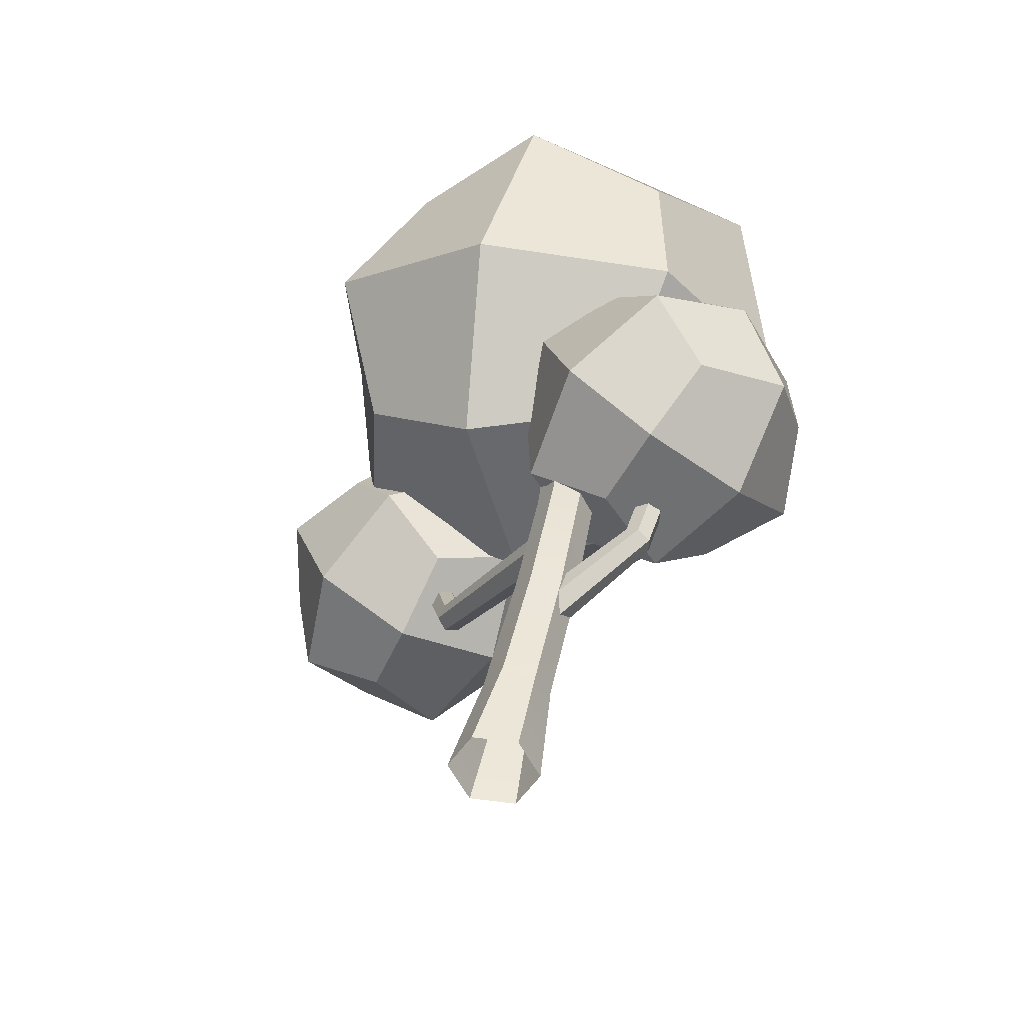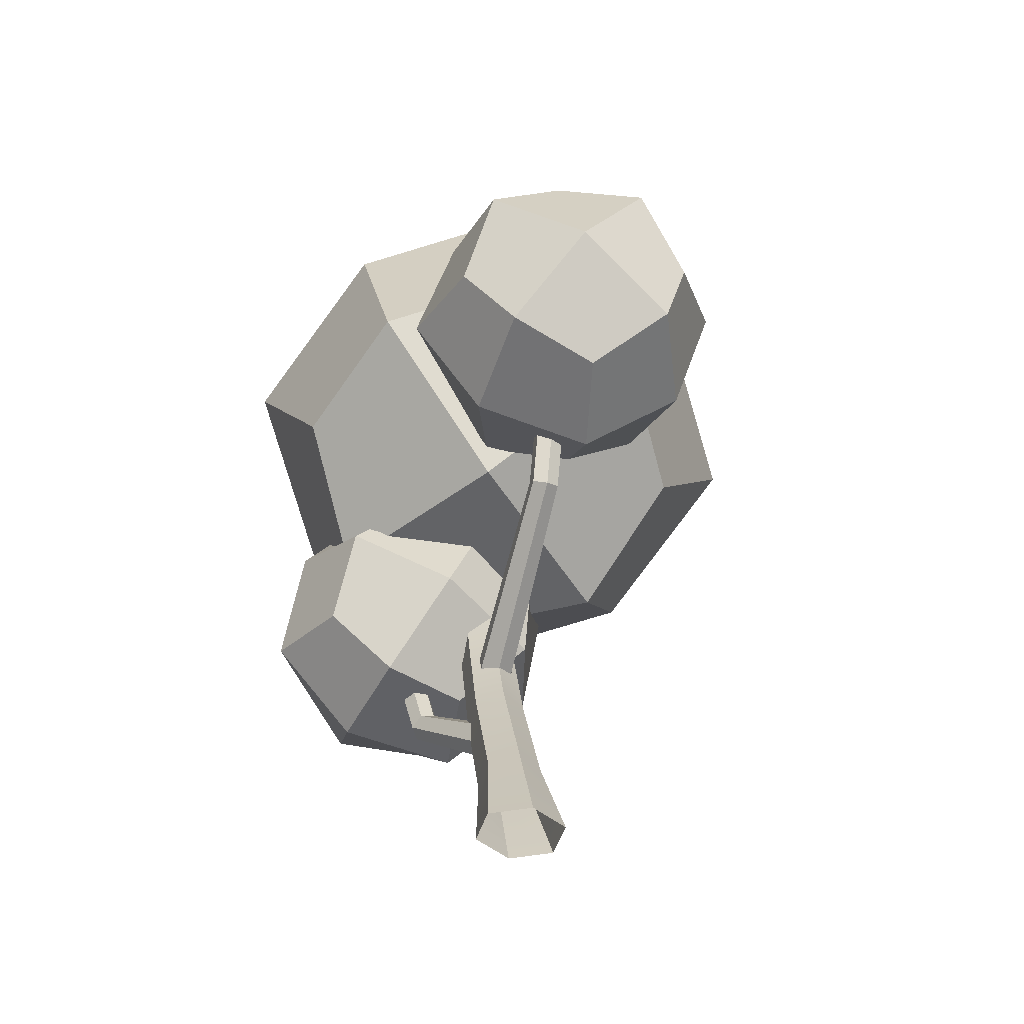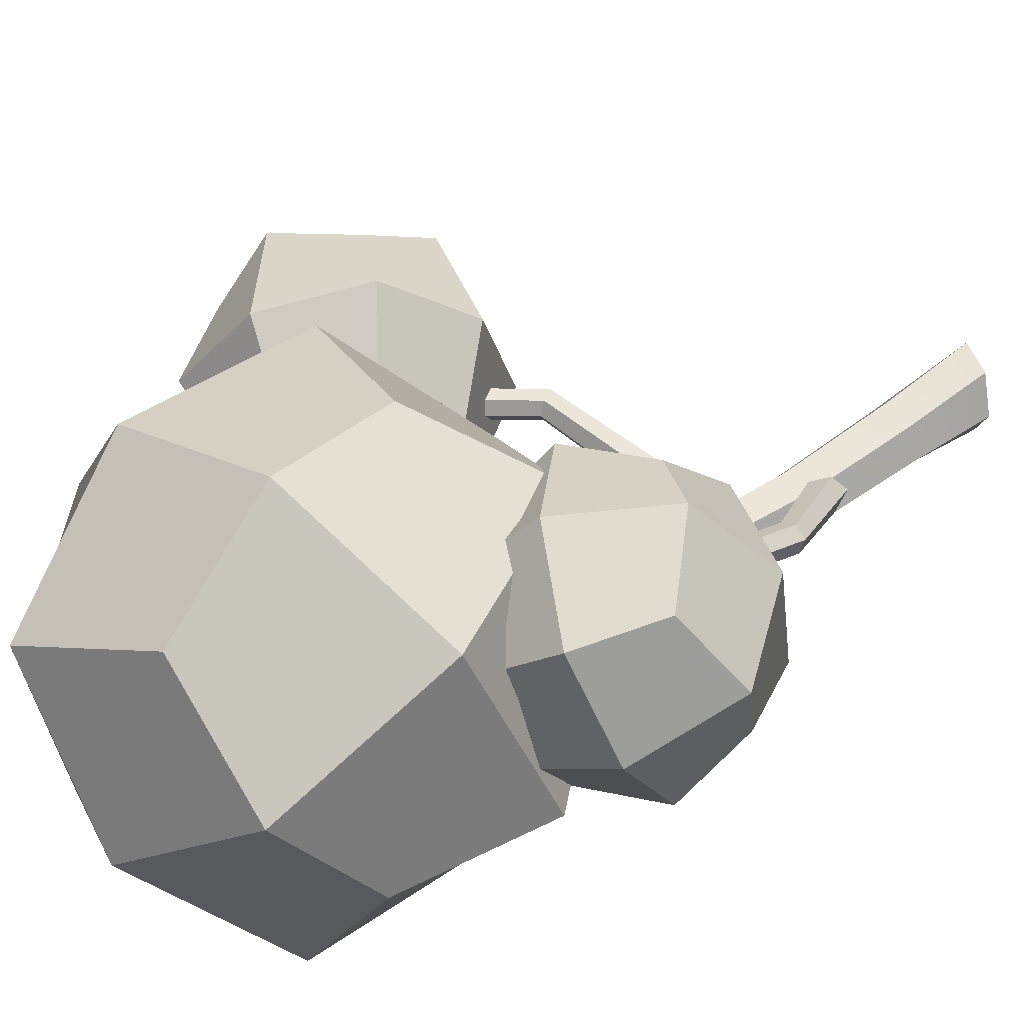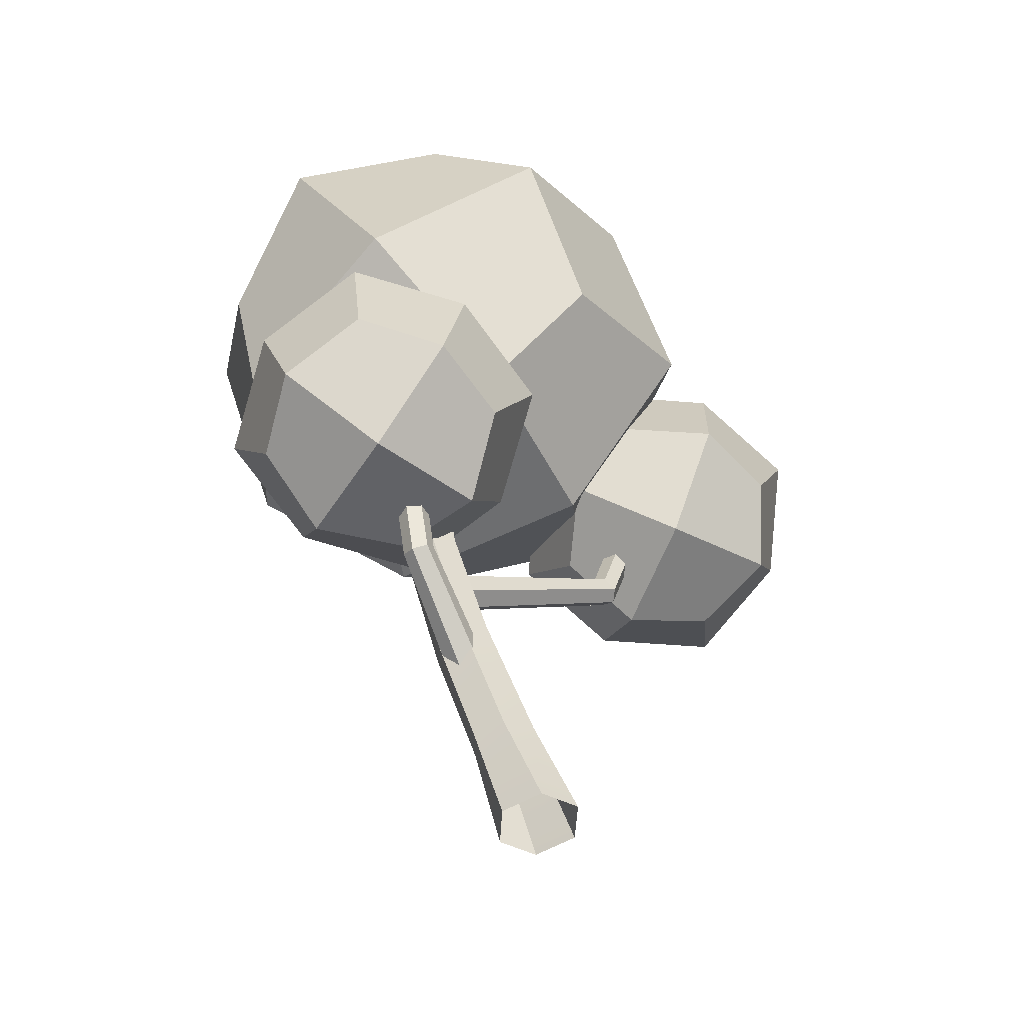
<metadata>
{"format":"obj","ext":"obj","renderer":"f3d","projection":"perspective","resolution":1024,"background":"white","views":[{"elev":-61.0,"azim":-124.8,"up":"+Y"},{"elev":-44.0,"azim":73.4,"up":"+Y"},{"elev":49.5,"azim":-106.1,"up":"+Z"},{"elev":-51.0,"azim":-30.4,"up":"+Y"}]}
</metadata>
<code>
o pCylinder730_Albero01_Mat_0
v -0.4145 0.1798 0.287
v -0.3959 0.177 0.2647
v -0.3726 0.1847 0.2927
v -0.4032 0.182 0.3139
v -0.3959 0.177 0.2647
v -0.3792 0.1979 0.2528
v -0.3556 0.2064 0.2677
v -0.3726 0.1847 0.2927
v -0.3726 0.1847 0.2927
v -0.3556 0.2064 0.2677
v -0.3547 0.2233 0.2915
v -0.3629 0.2114 0.3169
v -0.4032 0.182 0.3139
v -0.3726 0.1847 0.2927
v -0.3629 0.2114 0.3169
v -0.39 0.2052 0.3257
v -0.39 0.2052 0.3257
v -0.3629 0.2114 0.3169
v -0.3776 0.2455 0.3197
v -0.4069 0.2276 0.3341
v -0.3629 0.2114 0.3169
v -0.3547 0.2233 0.2915
v -0.3593 0.2519 0.2879
v -0.3776 0.2455 0.3197
v -0.3776 0.2455 0.3197
v -0.3593 0.2519 0.2879
v -0.3847 0.2654 0.2828
v -0.4033 0.2681 0.3051
v -0.4069 0.2276 0.3341
v -0.3776 0.2455 0.3197
v -0.4033 0.2681 0.3051
v -0.42 0.2473 0.317
v -0.42 0.2473 0.317
v -0.4033 0.2681 0.3051
v -0.4266 0.2604 0.2771
v -0.4436 0.2388 0.3021
v -0.4033 0.2681 0.3051
v -0.3847 0.2654 0.2828
v -0.396 0.2632 0.2559
v -0.4266 0.2604 0.2771
v -0.4266 0.2604 0.2771
v -0.396 0.2632 0.2559
v -0.4092 0.2399 0.2441
v -0.4363 0.2338 0.2529
v -0.4436 0.2388 0.3021
v -0.4266 0.2604 0.2771
v -0.4363 0.2338 0.2529
v -0.4445 0.2219 0.2783
v -0.4445 0.2219 0.2783
v -0.4363 0.2338 0.2529
v -0.4216 0.1997 0.2501
v -0.4399 0.1932 0.2819
v -0.4363 0.2338 0.2529
v -0.4092 0.2399 0.2441
v -0.3923 0.2176 0.2357
v -0.4216 0.1997 0.2501
v -0.4216 0.1997 0.2501
v -0.3923 0.2176 0.2357
v -0.3792 0.1979 0.2528
v -0.3959 0.177 0.2647
v -0.4399 0.1932 0.2819
v -0.4216 0.1997 0.2501
v -0.3959 0.177 0.2647
v -0.4145 0.1798 0.287
v -0.3792 0.1979 0.2528
v -0.3923 0.2176 0.2357
v -0.3678 0.2388 0.2541
v -0.3556 0.2064 0.2677
v -0.3923 0.2176 0.2357
v -0.4092 0.2399 0.2441
v -0.396 0.2632 0.2559
v -0.3678 0.2388 0.2541
v -0.3678 0.2388 0.2541
v -0.396 0.2632 0.2559
v -0.3847 0.2654 0.2828
v -0.3593 0.2519 0.2879
v -0.3556 0.2064 0.2677
v -0.3678 0.2388 0.2541
v -0.3593 0.2519 0.2879
v -0.3547 0.2233 0.2915
v -0.4445 0.2219 0.2783
v -0.4399 0.1932 0.2819
v -0.4314 0.2063 0.3157
v -0.4436 0.2388 0.3021
v -0.4399 0.1932 0.2819
v -0.4145 0.1798 0.287
v -0.4032 0.182 0.3139
v -0.4314 0.2063 0.3157
v -0.4314 0.2063 0.3157
v -0.4032 0.182 0.3139
v -0.39 0.2052 0.3257
v -0.4069 0.2276 0.3341
v -0.4436 0.2388 0.3021
v -0.4314 0.2063 0.3157
v -0.4069 0.2276 0.3341
v -0.42 0.2473 0.317
v -0.4309 0.1898 0.2761
v -0.4157 0.1885 0.2686
v -0.4211 0.1676 0.2711
v -0.4402 0.1756 0.2778
v -0.4157 0.1885 0.2686
v -0.4014 0.182 0.2753
v -0.4003 0.165 0.2768
v -0.4211 0.1676 0.2711
v -0.4211 0.1676 0.2711
v -0.4003 0.165 0.2768
v -0.4082 0.1551 0.2882
v -0.4248 0.1522 0.286
v -0.4402 0.1756 0.2778
v -0.4211 0.1676 0.2711
v -0.4248 0.1522 0.286
v -0.4377 0.163 0.289
v -0.4377 0.163 0.289
v -0.4248 0.1522 0.286
v -0.4237 0.1544 0.3076
v -0.4421 0.1658 0.3052
v -0.4248 0.1522 0.286
v -0.4082 0.1551 0.2882
v -0.4022 0.1552 0.3042
v -0.4237 0.1544 0.3076
v -0.4237 0.1544 0.3076
v -0.4022 0.1552 0.3042
v -0.4042 0.1674 0.3159
v -0.4194 0.1688 0.3234
v -0.4421 0.1658 0.3052
v -0.4237 0.1544 0.3076
v -0.4194 0.1688 0.3234
v -0.4337 0.1753 0.3167
v -0.4337 0.1753 0.3167
v -0.4194 0.1688 0.3234
v -0.4139 0.1897 0.3209
v -0.4348 0.1922 0.3152
v -0.4194 0.1688 0.3234
v -0.4042 0.1674 0.3159
v -0.3949 0.1816 0.3142
v -0.4139 0.1897 0.3209
v -0.4139 0.1897 0.3209
v -0.3949 0.1816 0.3142
v -0.3974 0.1943 0.303
v -0.4103 0.2051 0.306
v -0.4348 0.1922 0.3152
v -0.4139 0.1897 0.3209
v -0.4103 0.2051 0.306
v -0.4269 0.2021 0.3038
v -0.4269 0.2021 0.3038
v -0.4103 0.2051 0.306
v -0.4114 0.2028 0.2844
v -0.4329 0.2021 0.2878
v -0.4103 0.2051 0.306
v -0.3974 0.1943 0.303
v -0.393 0.1915 0.2867
v -0.4114 0.2028 0.2844
v -0.4114 0.2028 0.2844
v -0.393 0.1915 0.2867
v -0.4014 0.182 0.2753
v -0.4157 0.1885 0.2686
v -0.4329 0.2021 0.2878
v -0.4114 0.2028 0.2844
v -0.4157 0.1885 0.2686
v -0.4309 0.1898 0.2761
v -0.4014 0.182 0.2753
v -0.393 0.1915 0.2867
v -0.391 0.1716 0.2953
v -0.4003 0.165 0.2768
v -0.393 0.1915 0.2867
v -0.3974 0.1943 0.303
v -0.3949 0.1816 0.3142
v -0.391 0.1716 0.2953
v -0.391 0.1716 0.2953
v -0.3949 0.1816 0.3142
v -0.4042 0.1674 0.3159
v -0.4022 0.1552 0.3042
v -0.4003 0.165 0.2768
v -0.391 0.1716 0.2953
v -0.4022 0.1552 0.3042
v -0.4082 0.1551 0.2882
v -0.4269 0.2021 0.3038
v -0.4329 0.2021 0.2878
v -0.4441 0.1857 0.2967
v -0.4348 0.1922 0.3152
v -0.4329 0.2021 0.2878
v -0.4309 0.1898 0.2761
v -0.4402 0.1756 0.2778
v -0.4441 0.1857 0.2967
v -0.4441 0.1857 0.2967
v -0.4402 0.1756 0.2778
v -0.4377 0.163 0.289
v -0.4421 0.1658 0.3052
v -0.4348 0.1922 0.3152
v -0.4441 0.1857 0.2967
v -0.4421 0.1658 0.3052
v -0.4337 0.1753 0.3167
f 1 2 3
f 1 3 4
f 5 6 7
f 5 7 8
f 9 10 11
f 9 11 12
f 13 14 15
f 13 15 16
f 17 18 19
f 17 19 20
f 21 22 23
f 21 23 24
f 25 26 27
f 25 27 28
f 29 30 31
f 29 31 32
f 33 34 35
f 33 35 36
f 37 38 39
f 37 39 40
f 41 42 43
f 41 43 44
f 45 46 47
f 45 47 48
f 49 50 51
f 49 51 52
f 53 54 55
f 53 55 56
f 57 58 59
f 57 59 60
f 61 62 63
f 61 63 64
f 65 66 67
f 65 67 68
f 69 70 71
f 69 71 72
f 73 74 75
f 73 75 76
f 77 78 79
f 77 79 80
f 81 82 83
f 81 83 84
f 85 86 87
f 85 87 88
f 89 90 91
f 89 91 92
f 93 94 95
f 93 95 96
f 97 98 99
f 97 99 100
f 101 102 103
f 101 103 104
f 105 106 107
f 105 107 108
f 109 110 111
f 109 111 112
f 113 114 115
f 113 115 116
f 117 118 119
f 117 119 120
f 121 122 123
f 121 123 124
f 125 126 127
f 125 127 128
f 129 130 131
f 129 131 132
f 133 134 135
f 133 135 136
f 137 138 139
f 137 139 140
f 141 142 143
f 141 143 144
f 145 146 147
f 145 147 148
f 149 150 151
f 149 151 152
f 153 154 155
f 153 155 156
f 157 158 159
f 157 159 160
f 161 162 163
f 161 163 164
f 165 166 167
f 165 167 168
f 169 170 171
f 169 171 172
f 173 174 175
f 173 175 176
f 177 178 179
f 177 179 180
f 181 182 183
f 181 183 184
f 185 186 187
f 185 187 188
f 189 190 191
f 189 191 192
o pCylinder730_Albero02_Mat1_0
v -0.3648 0.1848 0.2787
v -0.3509 0.175 0.2796
v -0.353 0.1814 0.3003
v -0.3717 0.1902 0.2933
v -0.3509 0.175 0.2796
v -0.335 0.18 0.2833
v -0.3314 0.1837 0.2996
v -0.353 0.1814 0.3003
v -0.353 0.1814 0.3003
v -0.3314 0.1837 0.2996
v -0.336 0.1977 0.3082
v -0.3522 0.1989 0.3133
v -0.3717 0.1902 0.2933
v -0.353 0.1814 0.3003
v -0.3522 0.1989 0.3133
v -0.3658 0.2025 0.3036
v -0.3658 0.2025 0.3036
v -0.3522 0.1989 0.3133
v -0.348 0.2194 0.3073
v -0.3679 0.2187 0.2986
v -0.3522 0.1989 0.3133
v -0.336 0.1977 0.3082
v -0.3276 0.2121 0.3049
v -0.348 0.2194 0.3073
v -0.348 0.2194 0.3073
v -0.3276 0.2121 0.3049
v -0.3294 0.2221 0.2912
v -0.3433 0.2319 0.2902
v -0.3679 0.2187 0.2986
v -0.348 0.2194 0.3073
v -0.3433 0.2319 0.2902
v -0.3592 0.227 0.2865
v -0.3592 0.227 0.2865
v -0.3433 0.2319 0.2902
v -0.3411 0.2255 0.2695
v -0.3628 0.2232 0.2702
v -0.3433 0.2319 0.2902
v -0.3294 0.2221 0.2912
v -0.3225 0.2167 0.2765
v -0.3411 0.2255 0.2695
v -0.3411 0.2255 0.2695
v -0.3225 0.2167 0.2765
v -0.3283 0.2045 0.2662
v -0.3419 0.2081 0.2566
v -0.3628 0.2232 0.2702
v -0.3411 0.2255 0.2695
v -0.3419 0.2081 0.2566
v -0.3582 0.2093 0.2616
v -0.3582 0.2093 0.2616
v -0.3419 0.2081 0.2566
v -0.3462 0.1876 0.2625
v -0.3665 0.1948 0.2649
v -0.3419 0.2081 0.2566
v -0.3283 0.2045 0.2662
v -0.3263 0.1883 0.2712
v -0.3462 0.1876 0.2625
v -0.3462 0.1876 0.2625
v -0.3263 0.1883 0.2712
v -0.335 0.18 0.2833
v -0.3509 0.175 0.2796
v -0.3665 0.1948 0.2649
v -0.3462 0.1876 0.2625
v -0.3509 0.175 0.2796
v -0.3648 0.1848 0.2787
v -0.335 0.18 0.2833
v -0.3263 0.1883 0.2712
v -0.3202 0.1991 0.2891
v -0.3314 0.1837 0.2996
v -0.3263 0.1883 0.2712
v -0.3283 0.2045 0.2662
v -0.3225 0.2167 0.2765
v -0.3202 0.1991 0.2891
v -0.3202 0.1991 0.2891
v -0.3225 0.2167 0.2765
v -0.3294 0.2221 0.2912
v -0.3276 0.2121 0.3049
v -0.3314 0.1837 0.2996
v -0.3202 0.1991 0.2891
v -0.3276 0.2121 0.3049
v -0.336 0.1977 0.3082
v -0.3582 0.2093 0.2616
v -0.3665 0.1948 0.2649
v -0.3739 0.2078 0.2807
v -0.3628 0.2232 0.2702
v -0.3665 0.1948 0.2649
v -0.3648 0.1848 0.2787
v -0.3717 0.1902 0.2933
v -0.3739 0.2078 0.2807
v -0.3739 0.2078 0.2807
v -0.3717 0.1902 0.2933
v -0.3658 0.2025 0.3036
v -0.3679 0.2187 0.2986
v -0.3628 0.2232 0.2702
v -0.3739 0.2078 0.2807
v -0.3679 0.2187 0.2986
v -0.3592 0.227 0.2865
f 193 194 195
f 193 195 196
f 197 198 199
f 197 199 200
f 201 202 203
f 201 203 204
f 205 206 207
f 205 207 208
f 209 210 211
f 209 211 212
f 213 214 215
f 213 215 216
f 217 218 219
f 217 219 220
f 221 222 223
f 221 223 224
f 225 226 227
f 225 227 228
f 229 230 231
f 229 231 232
f 233 234 235
f 233 235 236
f 237 238 239
f 237 239 240
f 241 242 243
f 241 243 244
f 245 246 247
f 245 247 248
f 249 250 251
f 249 251 252
f 253 254 255
f 253 255 256
f 257 258 259
f 257 259 260
f 261 262 263
f 261 263 264
f 265 266 267
f 265 267 268
f 269 270 271
f 269 271 272
f 273 274 275
f 273 275 276
f 277 278 279
f 277 279 280
f 281 282 283
f 281 283 284
f 285 286 287
f 285 287 288
o pCylinder730_Legno01_Mat_0
v -0.3733 0.102 0.2778
v -0.3806 0.1017 0.2778
v -0.387 0.1178 0.2799
v -0.3808 0.1193 0.2799
v -0.3806 0.1017 0.2778
v -0.3843 0.1015 0.2849
v -0.3901 0.117 0.2849
v -0.387 0.1178 0.2799
v -0.3843 0.1015 0.2849
v -0.3806 0.1017 0.292
v -0.387 0.1178 0.2899
v -0.3901 0.117 0.2849
v -0.3806 0.1017 0.292
v -0.3733 0.102 0.292
v -0.3808 0.1193 0.2899
v -0.387 0.1178 0.2899
v -0.3733 0.102 0.292
v -0.3696 0.1022 0.2849
v -0.3777 0.1201 0.2849
v -0.3808 0.1193 0.2899
v -0.3696 0.1022 0.2849
v -0.3733 0.102 0.2778
v -0.3808 0.1193 0.2799
v -0.3777 0.1201 0.2849
v -0.3979 0.1363 0.2849
v -0.3955 0.1378 0.2897
v -0.4028 0.1609 0.2894
v -0.4054 0.1604 0.2849
v -0.3955 0.1378 0.2802
v -0.3979 0.1363 0.2849
v -0.4054 0.1604 0.2849
v -0.4028 0.1609 0.2804
v -0.3906 0.1409 0.2802
v -0.3955 0.1378 0.2802
v -0.4028 0.1609 0.2804
v -0.3976 0.1618 0.2804
v -0.3881 0.1424 0.2849
v -0.3906 0.1409 0.2802
v -0.3976 0.1618 0.2804
v -0.395 0.1623 0.2849
v -0.3906 0.1409 0.2897
v -0.3881 0.1424 0.2849
v -0.395 0.1623 0.2849
v -0.3976 0.1618 0.2894
v -0.3955 0.1378 0.2897
v -0.3906 0.1409 0.2897
v -0.3976 0.1618 0.2894
v -0.4028 0.1609 0.2894
v -0.4007 0.1824 0.2892
v -0.4055 0.1828 0.2892
v -0.4055 0.1828 0.2892
v -0.408 0.1829 0.2849
v -0.408 0.1829 0.2849
v -0.4055 0.1828 0.2807
v -0.4055 0.1828 0.2807
v -0.4007 0.1824 0.2807
v -0.4007 0.1824 0.2807
v -0.3982 0.1823 0.2849
v -0.3982 0.1823 0.2849
v -0.4007 0.1824 0.2892
v -0.3933 0.1515 0.2819
v -0.3951 0.1545 0.2819
v -0.3621 0.1734 0.2825
v -0.3599 0.1716 0.2825
v -0.3951 0.1545 0.2819
v -0.396 0.156 0.2849
v -0.3633 0.1742 0.2849
v -0.3621 0.1734 0.2825
v -0.396 0.156 0.2849
v -0.3951 0.1545 0.2879
v -0.3621 0.1734 0.2874
v -0.3633 0.1742 0.2849
v -0.3951 0.1545 0.2879
v -0.3933 0.1515 0.2879
v -0.3599 0.1716 0.2874
v -0.3621 0.1734 0.2874
v -0.3933 0.1515 0.2879
v -0.3924 0.1499 0.2849
v -0.3588 0.1708 0.2849
v -0.3599 0.1716 0.2874
v -0.3924 0.1499 0.2849
v -0.3933 0.1515 0.2819
v -0.3599 0.1716 0.2825
v -0.3588 0.1708 0.2849
v -0.3599 0.1716 0.2825
v -0.3621 0.1734 0.2825
v -0.3584 0.1858 0.2825
v -0.3559 0.1844 0.2825
v -0.3621 0.1734 0.2825
v -0.3633 0.1742 0.2849
v -0.3596 0.1866 0.2849
v -0.3584 0.1858 0.2825
v -0.3633 0.1742 0.2849
v -0.3621 0.1734 0.2874
v -0.3584 0.1858 0.2874
v -0.3596 0.1866 0.2849
v -0.3621 0.1734 0.2874
v -0.3599 0.1716 0.2874
v -0.3559 0.1844 0.2874
v -0.3584 0.1858 0.2874
v -0.3599 0.1716 0.2874
v -0.3588 0.1708 0.2849
v -0.3547 0.1837 0.2849
v -0.3559 0.1844 0.2874
v -0.3588 0.1708 0.2849
v -0.3599 0.1716 0.2825
v -0.3559 0.1844 0.2825
v -0.3547 0.1837 0.2849
v -0.3921 0.1325 0.289
v -0.3906 0.1355 0.2881
v -0.4058 0.1475 0.2966
v -0.4077 0.1458 0.2978
v -0.3906 0.1355 0.2881
v -0.3915 0.137 0.285
v -0.4061 0.1484 0.2939
v -0.4058 0.1475 0.2966
v -0.3915 0.137 0.285
v -0.3938 0.1355 0.2829
v -0.4084 0.1475 0.2924
v -0.4061 0.1484 0.2939
v -0.3938 0.1355 0.2829
v -0.3953 0.1325 0.2838
v -0.4103 0.1458 0.2936
v -0.4084 0.1475 0.2924
v -0.3953 0.1325 0.2838
v -0.3945 0.131 0.2868
v -0.41 0.1449 0.2963
v -0.4103 0.1458 0.2936
v -0.3945 0.131 0.2868
v -0.3921 0.1325 0.289
v -0.4077 0.1458 0.2978
v -0.41 0.1449 0.2963
v -0.4077 0.1458 0.2978
v -0.4077 0.1458 0.2978
v -0.4058 0.1475 0.2966
v -0.409 0.16 0.2986
v -0.409 0.16 0.2986
v -0.4111 0.1586 0.2998
v -0.4058 0.1475 0.2966
v -0.4061 0.1484 0.2939
v -0.4093 0.1607 0.2958
v -0.409 0.16 0.2986
v -0.4061 0.1484 0.2939
v -0.4084 0.1475 0.2924
v -0.4116 0.16 0.2944
v -0.4093 0.1607 0.2958
v -0.4084 0.1475 0.2924
v -0.4103 0.1458 0.2936
v -0.4137 0.1586 0.2957
v -0.4116 0.16 0.2944
v -0.4103 0.1458 0.2936
v -0.41 0.1449 0.2963
v -0.4134 0.1578 0.2984
v -0.4137 0.1586 0.2957
v -0.41 0.1449 0.2963
v -0.4077 0.1458 0.2978
v -0.4111 0.1586 0.2998
v -0.4134 0.1578 0.2984
f 289 290 291
f 289 291 292
f 293 294 295
f 293 295 296
f 297 298 299
f 297 299 300
f 301 302 303
f 301 303 304
f 305 306 307
f 305 307 308
f 309 310 311
f 309 311 312
f 313 314 315
f 313 315 316
f 317 318 319
f 317 319 320
f 321 322 323
f 321 323 324
f 325 326 327
f 325 327 328
f 329 330 331
f 329 331 332
f 333 334 335
f 333 335 336
f 292 291 322
f 292 322 321
f 312 311 326
f 312 326 325
f 308 307 330
f 308 330 329
f 304 303 334
f 304 334 333
f 300 299 314
f 300 314 313
f 296 295 318
f 296 318 317
f 336 335 337
f 336 337 338
f 316 315 339
f 316 339 340
f 320 319 341
f 320 341 342
f 324 323 343
f 324 343 344
f 328 327 345
f 328 345 346
f 332 331 347
f 332 347 348
f 349 350 351
f 349 351 352
f 353 354 355
f 353 355 356
f 357 358 359
f 357 359 360
f 361 362 363
f 361 363 364
f 365 366 367
f 365 367 368
f 369 370 371
f 369 371 372
f 373 374 375
f 373 375 376
f 377 378 379
f 377 379 380
f 381 382 383
f 381 383 384
f 385 386 387
f 385 387 388
f 389 390 391
f 389 391 392
f 393 394 395
f 393 395 396
f 397 398 399
f 397 399 400
f 401 402 403
f 401 403 404
f 405 406 407
f 405 407 408
f 409 410 411
f 409 411 412
f 413 414 415
f 413 415 416
f 417 418 419
f 417 419 420
f 421 423 424
f 422 425 426
f 427 428 429
f 427 429 430
f 431 432 433
f 431 433 434
f 435 436 437
f 435 437 438
f 439 440 441
f 439 441 442
f 443 444 445
f 443 445 446

</code>
